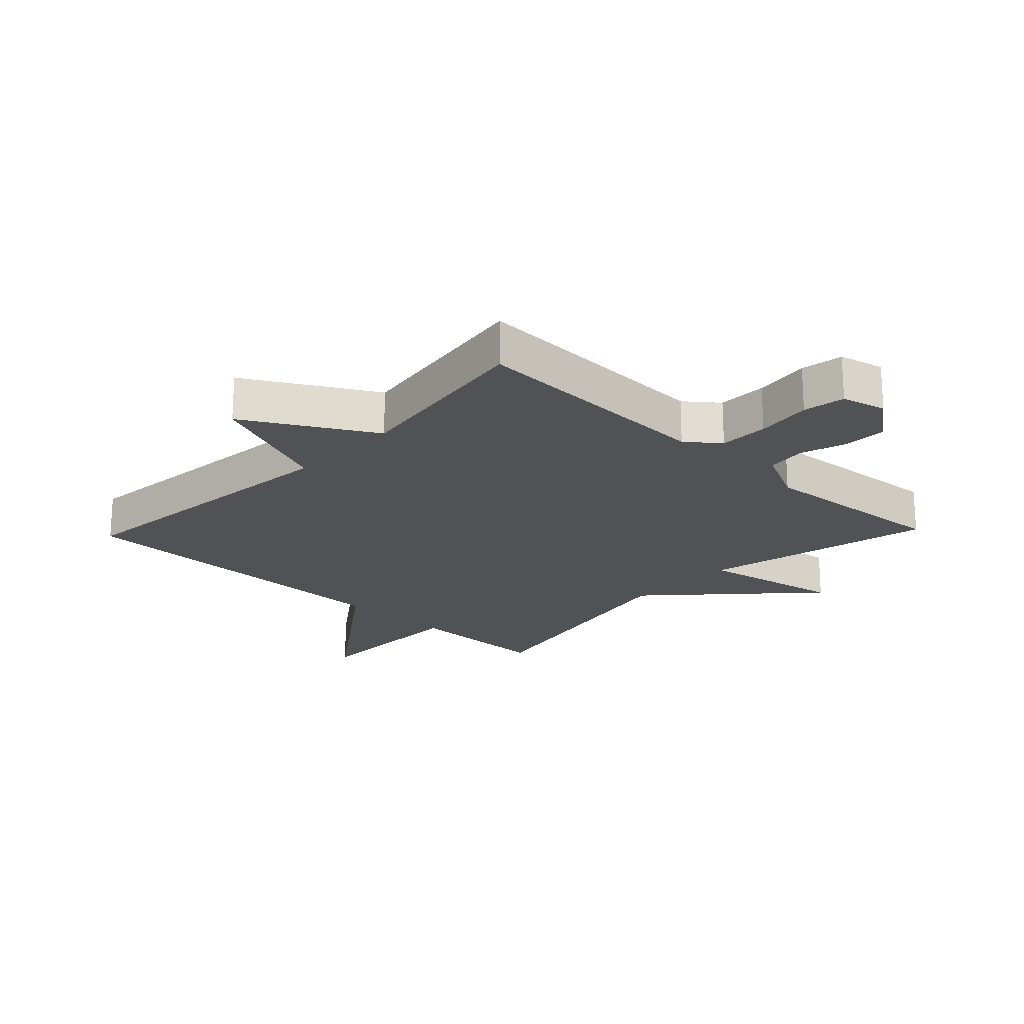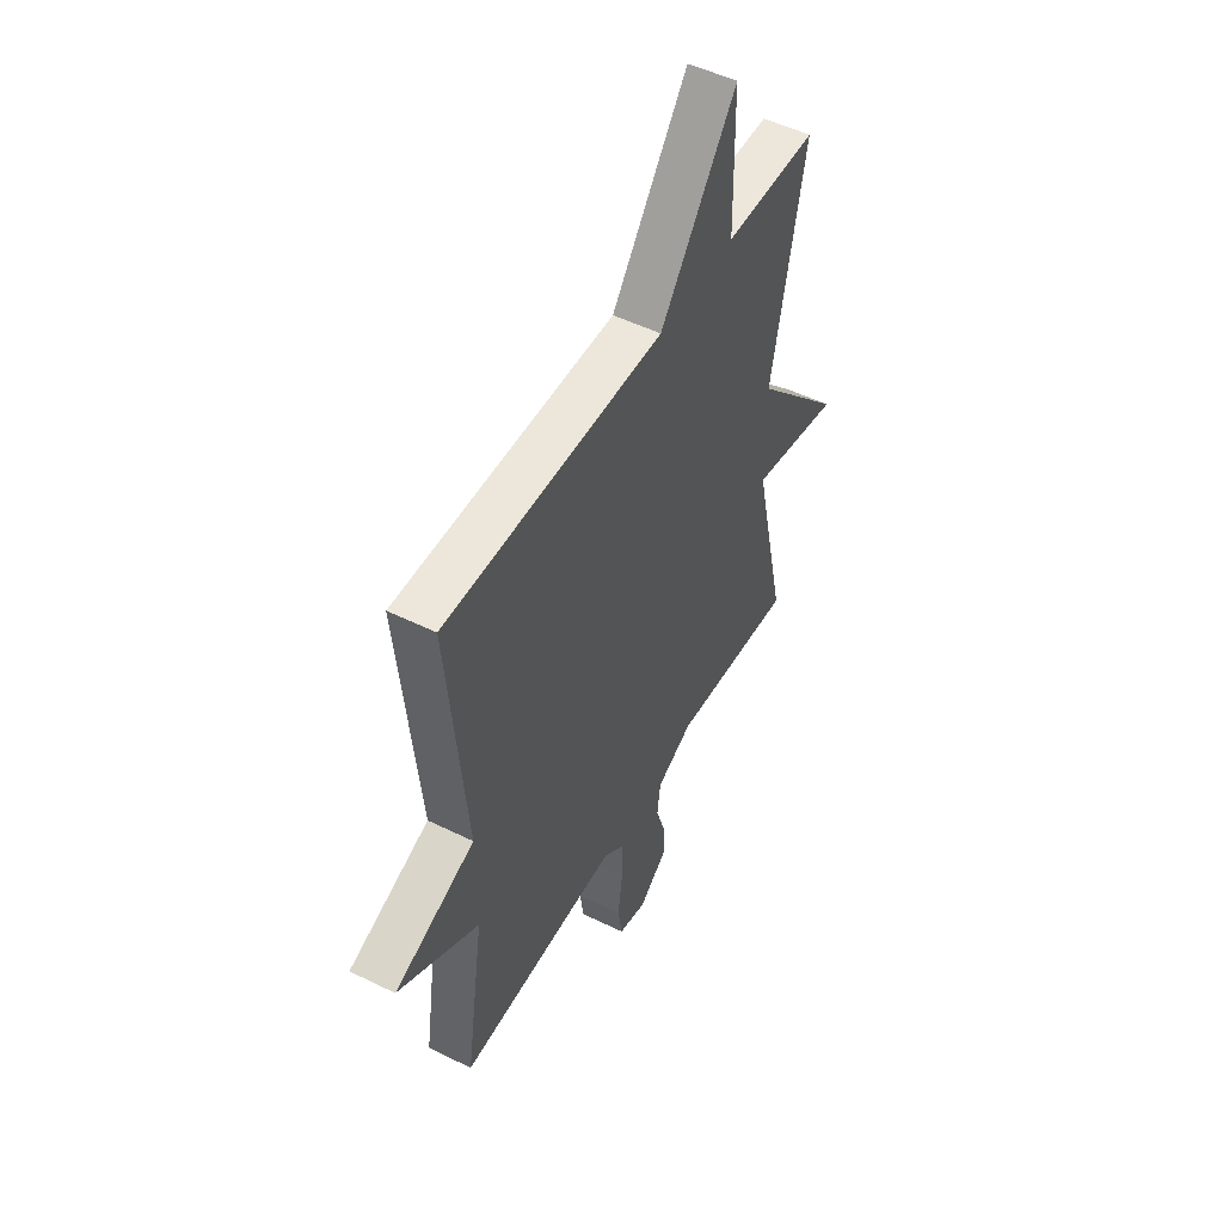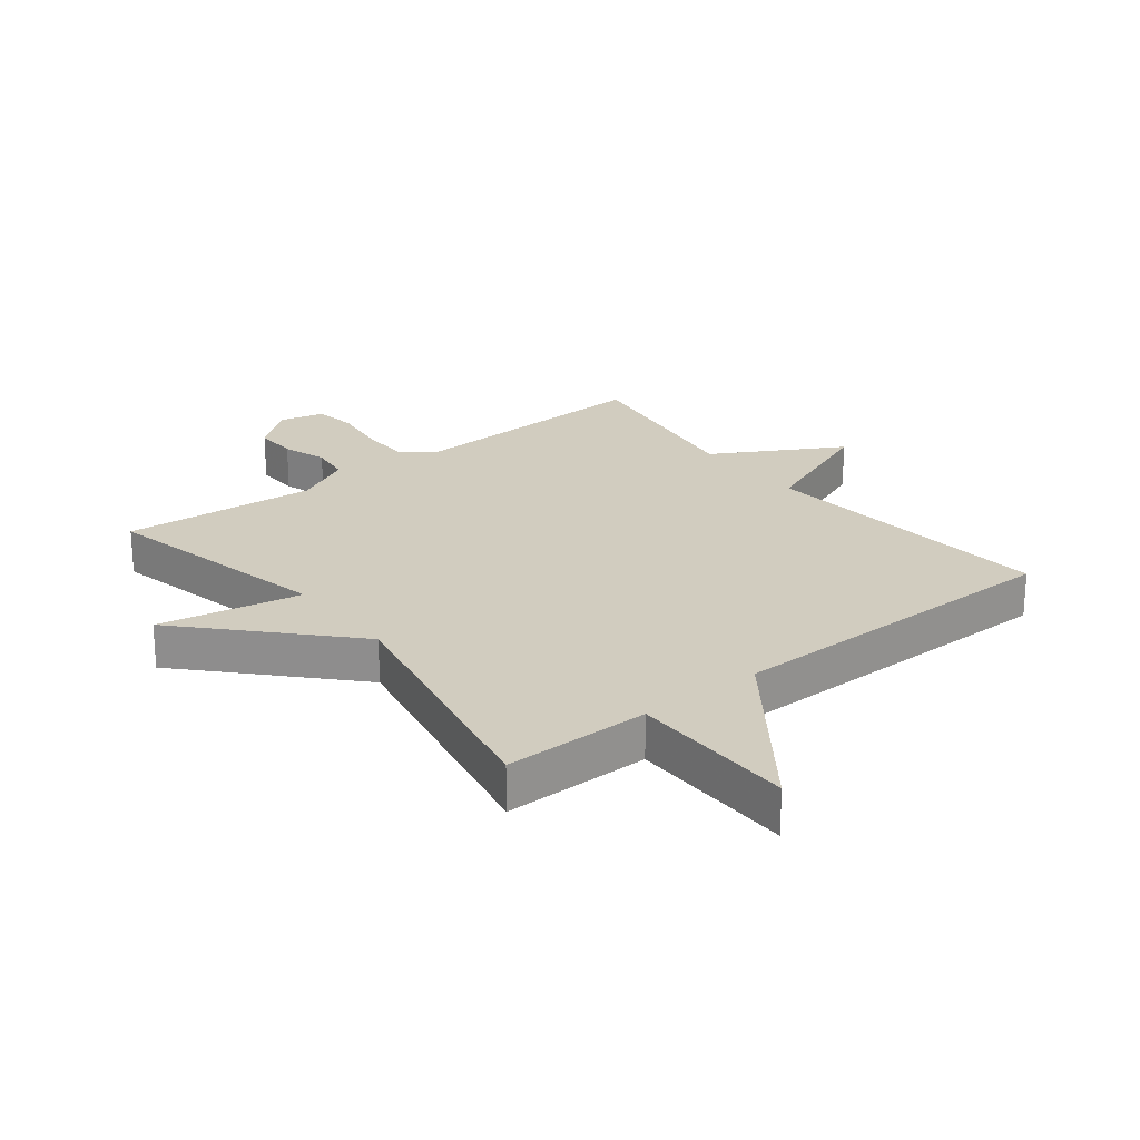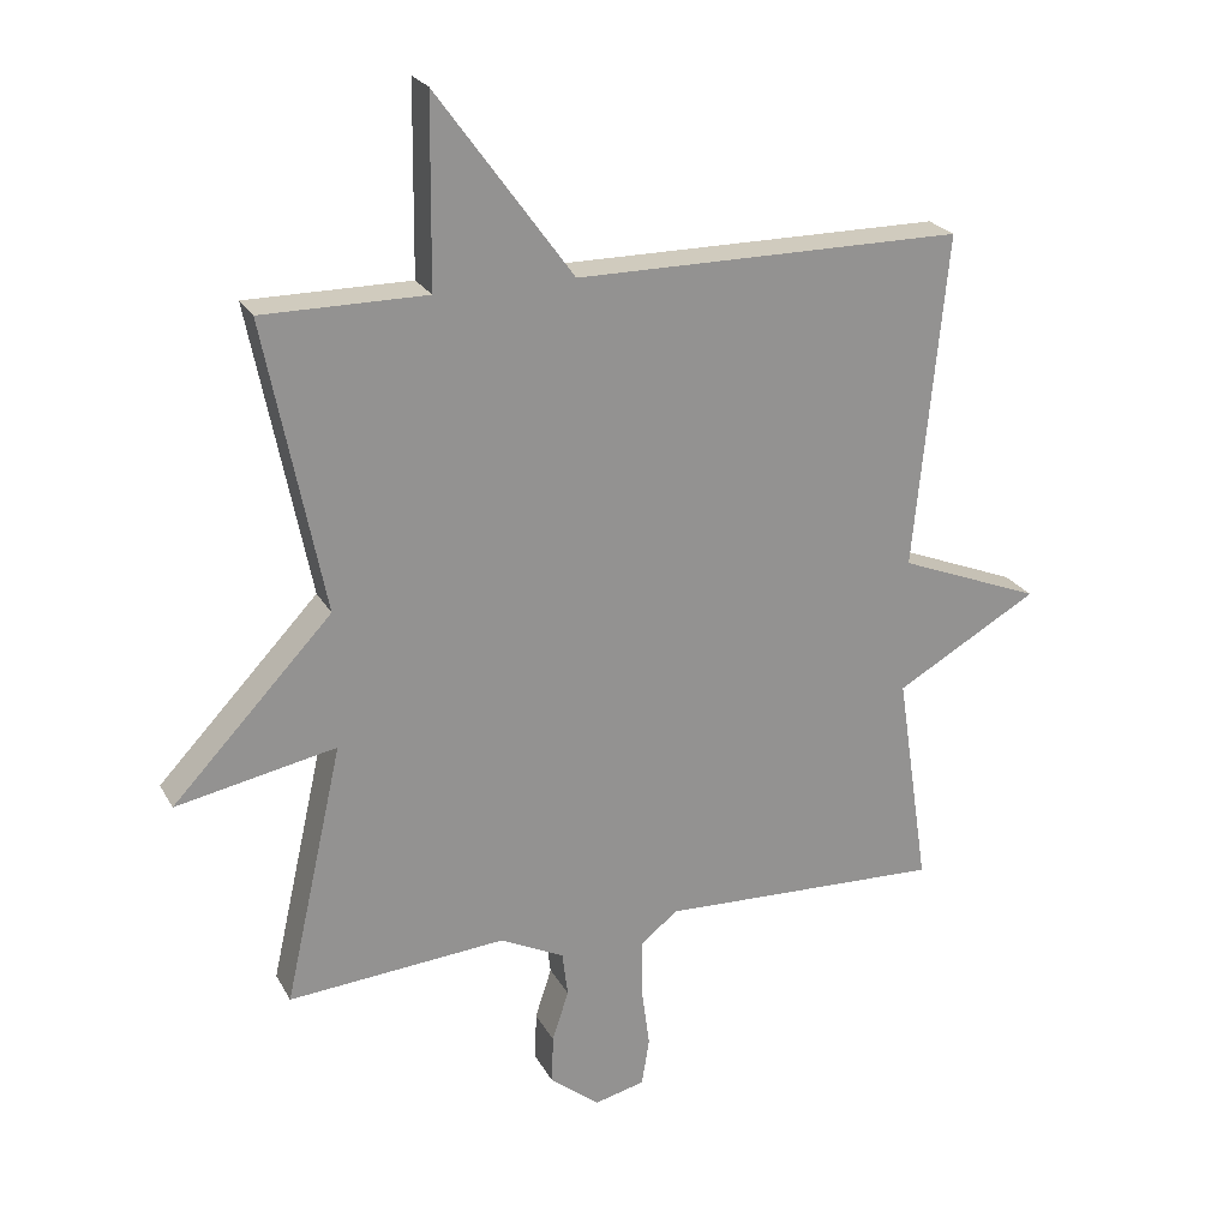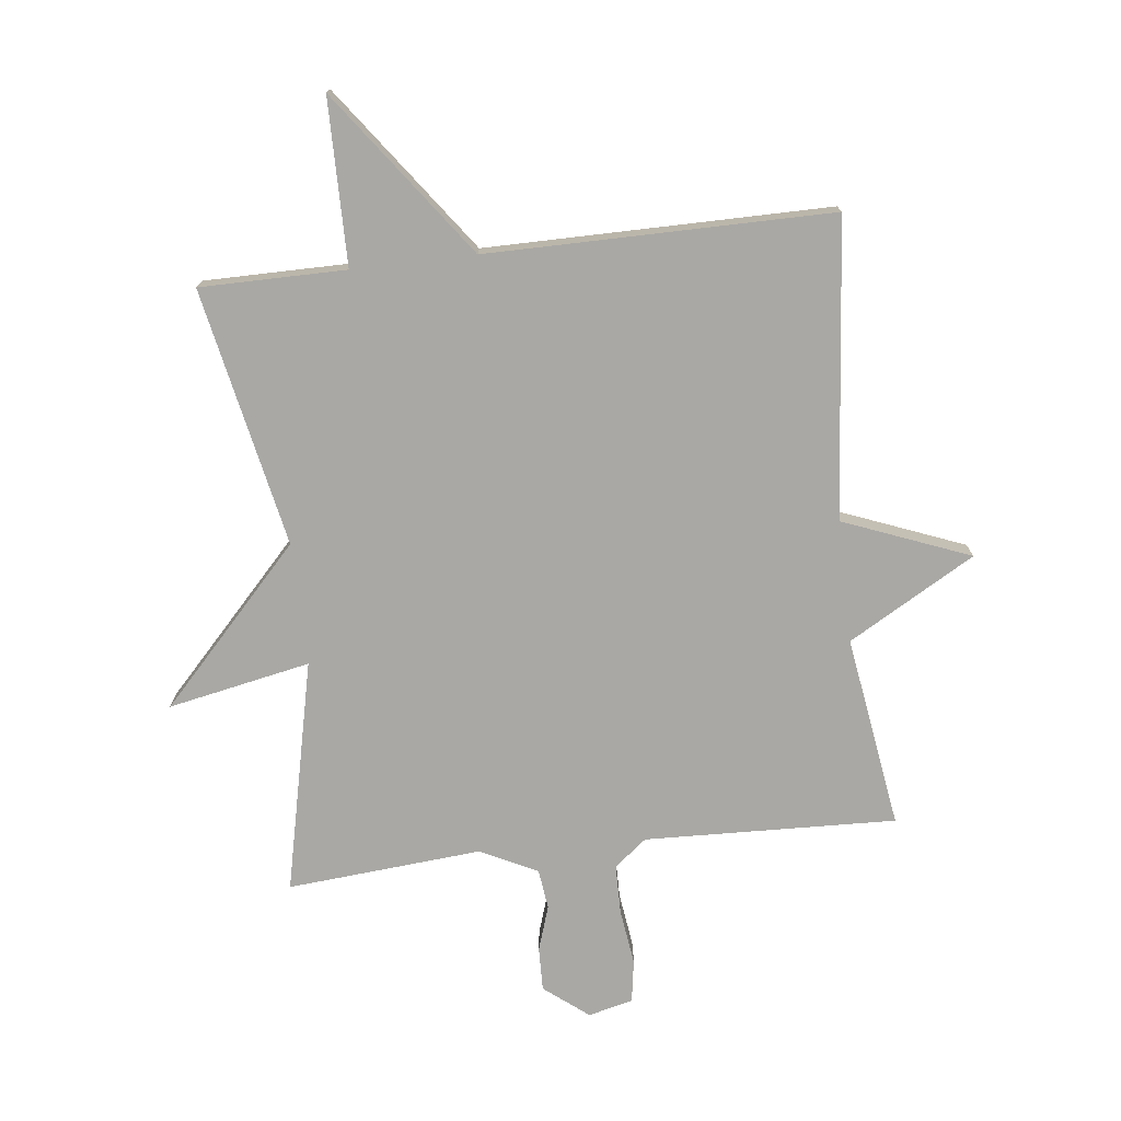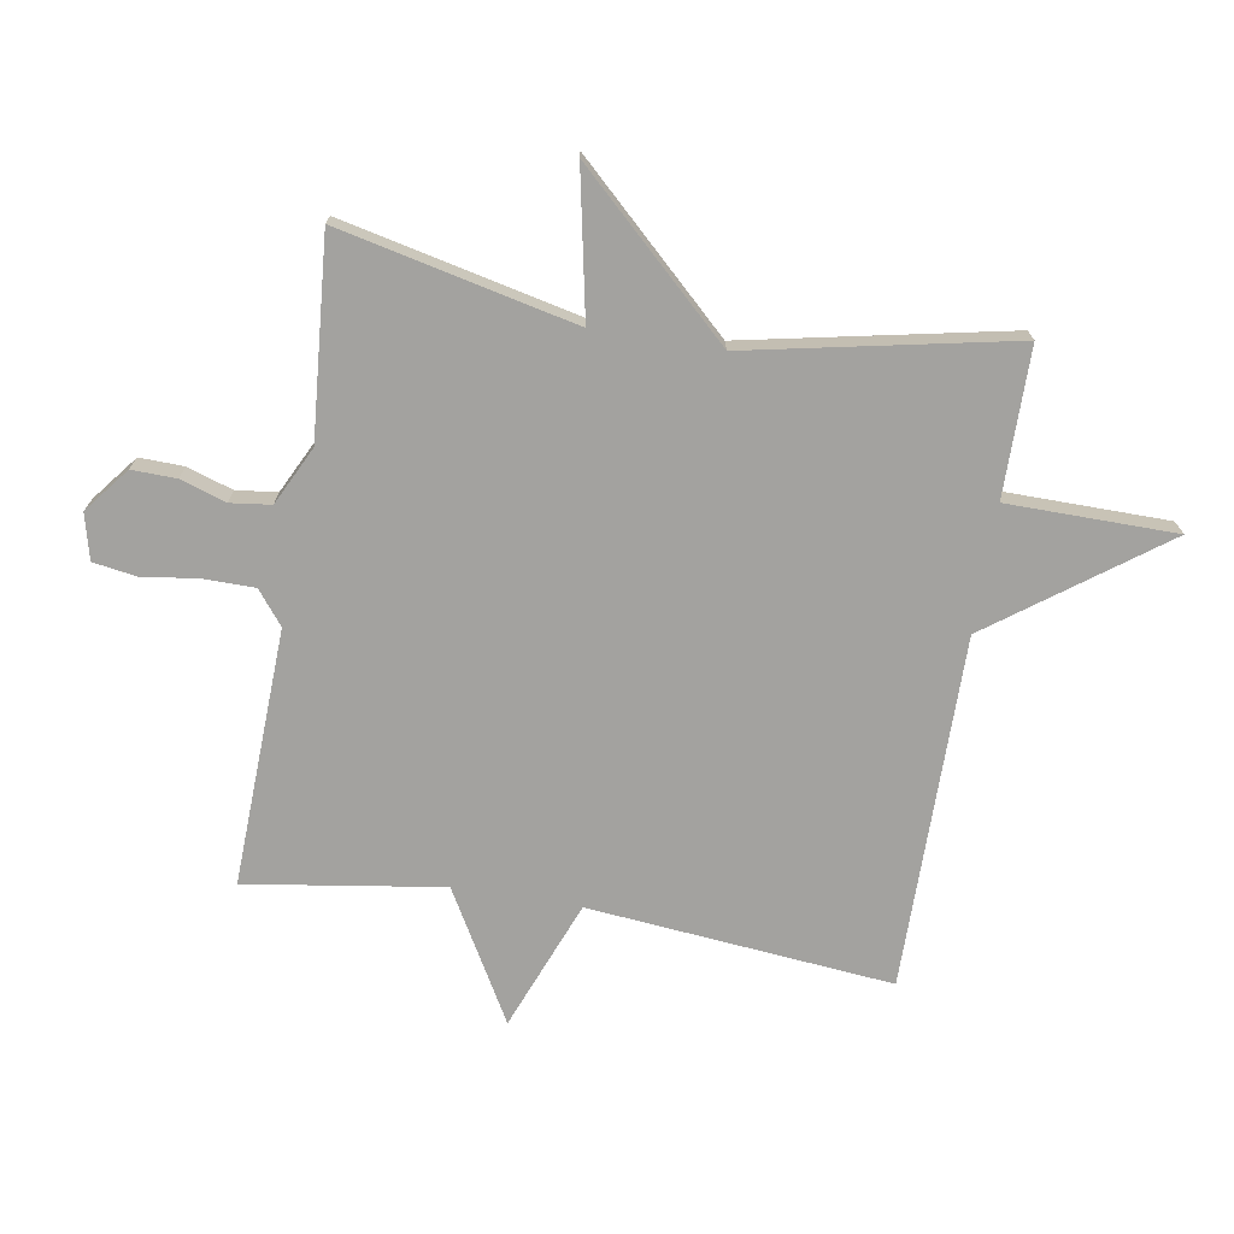
<metadata>
{"format":"obj","ext":"obj","renderer":"f3d","projection":"perspective","resolution":1024,"background":"white","views":[{"elev":-20.9,"azim":136.4,"up":"+Y"},{"elev":50.5,"azim":118.4,"up":"+Z"},{"elev":23.8,"azim":-38.2,"up":"+Y"},{"elev":23.4,"azim":-22.3,"up":"+Z"},{"elev":-75.0,"azim":6.7,"up":"+Y"},{"elev":-72.4,"azim":-99.4,"up":"+Y"}]}
</metadata>
<code>
v 0.5 0.07 -0.5
v 0.09 0.07 -0.485
v 0.037 0.07 -0.527
v 0.036 0.07 -0.608
v 0.048 0.07 -0.699
v 0.037 0.07 -0.768
v -0.036 0.07 -0.786
v -0.108 0.07 -0.729
v -0.106 0.07 -0.658
v -0.082 0.07 -0.585
v -0.09 0.07 -0.52
v -0.183 0.07 -0.474
v -0.5 0.07 -0.5
v -0.415 0.07 -0.122
v -0.647 0.07 -0.168
v -0.415 0.07 0.078
v -0.5 0.07 0.5
v -0.262 0.07 0.5
v -0.259 0.07 0.77
v -0.062 0.07 0.5
v 0.5 0.07 0.5
v 0.453 0.07 0.014
v 0.66 0.07 -0.068
v 0.453 0.07 -0.186
v 0.5 0 -0.5
v 0.09 0 -0.485
v 0.037 0 -0.527
v 0.036 0 -0.608
v 0.048 0 -0.699
v 0.037 0 -0.768
v -0.036 0 -0.786
v -0.108 0 -0.729
v -0.106 0 -0.658
v -0.082 0 -0.585
v -0.09 0 -0.52
v -0.183 0 -0.474
v -0.5 0 -0.5
v -0.415 0 -0.122
v -0.647 0 -0.168
v -0.415 0 0.078
v -0.5 0 0.5
v -0.262 0 0.5
v -0.259 0 0.77
v -0.062 0 0.5
v 0.5 0 0.5
v 0.453 0 0.014
v 0.66 0 -0.068
v 0.453 0 -0.186
f 22 23 24
f 20 21 22
f 20 22 24
f 18 19 20
f 24 1 2
f 20 24 2
f 18 20 2
f 18 2 3
f 17 18 3
f 16 17 3
f 14 15 16
f 12 13 14
f 14 16 3
f 12 14 3
f 11 12 3
f 8 9 10
f 7 8 10
f 6 7 10
f 5 6 10
f 4 5 10
f 3 4 10 11
f 48 47 46
f 46 45 44
f 48 46 44
f 44 43 42
f 26 25 48
f 26 48 44
f 26 44 42
f 27 26 42
f 27 42 41
f 27 41 40
f 40 39 38
f 38 37 36
f 27 40 38
f 27 38 36
f 27 36 35
f 34 33 32
f 34 32 31
f 34 31 30
f 34 30 29
f 34 29 28
f 35 34 28 27
f 1 25 26 2
f 2 26 27 3
f 3 27 28 4
f 4 28 29 5
f 5 29 30 6
f 6 30 31 7
f 7 31 32 8
f 8 32 33 9
f 9 33 34 10
f 10 34 35 11
f 11 35 36 12
f 12 36 37 13
f 13 37 38 14
f 14 38 39 15
f 15 39 40 16
f 16 40 41 17
f 17 41 42 18
f 18 42 43 19
f 19 43 44 20
f 20 44 45 21
f 21 45 46 22
f 22 46 47 23
f 23 47 48 24
f 24 48 25 1

</code>
